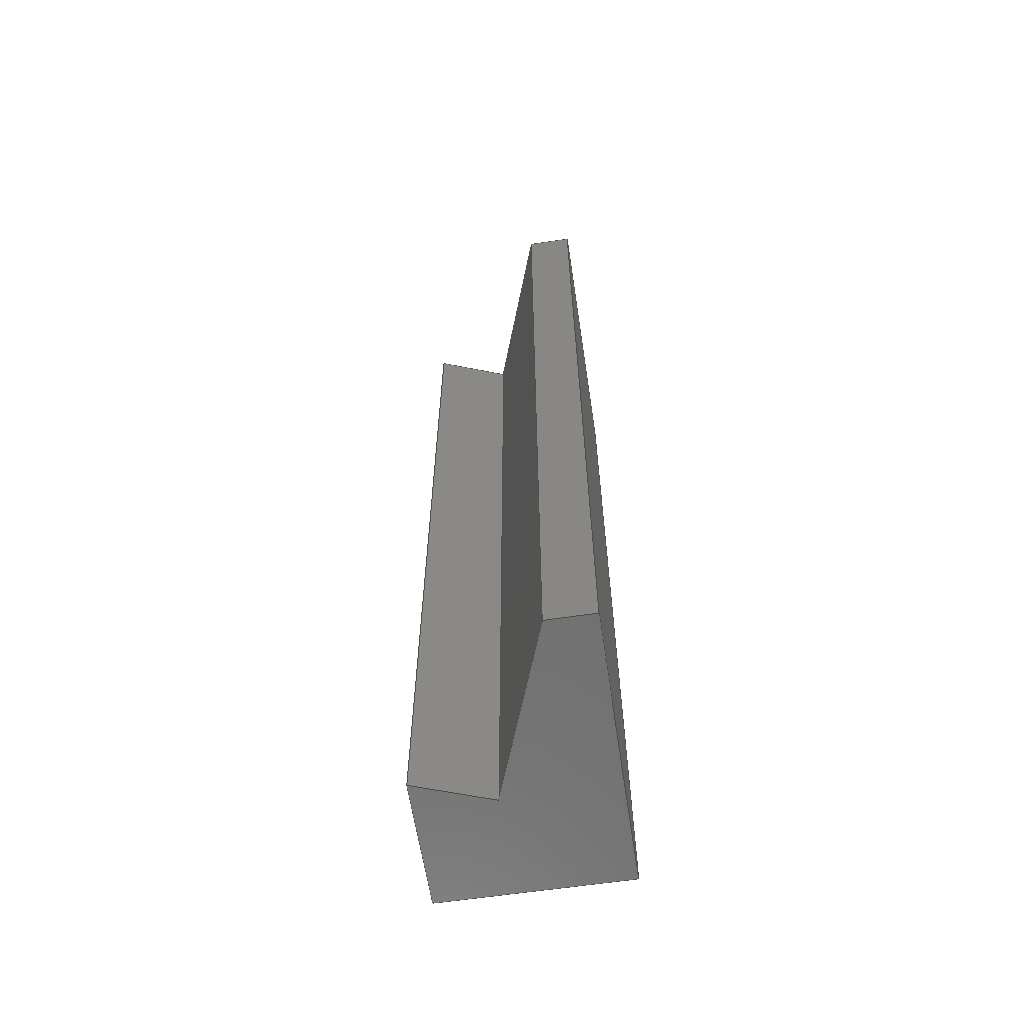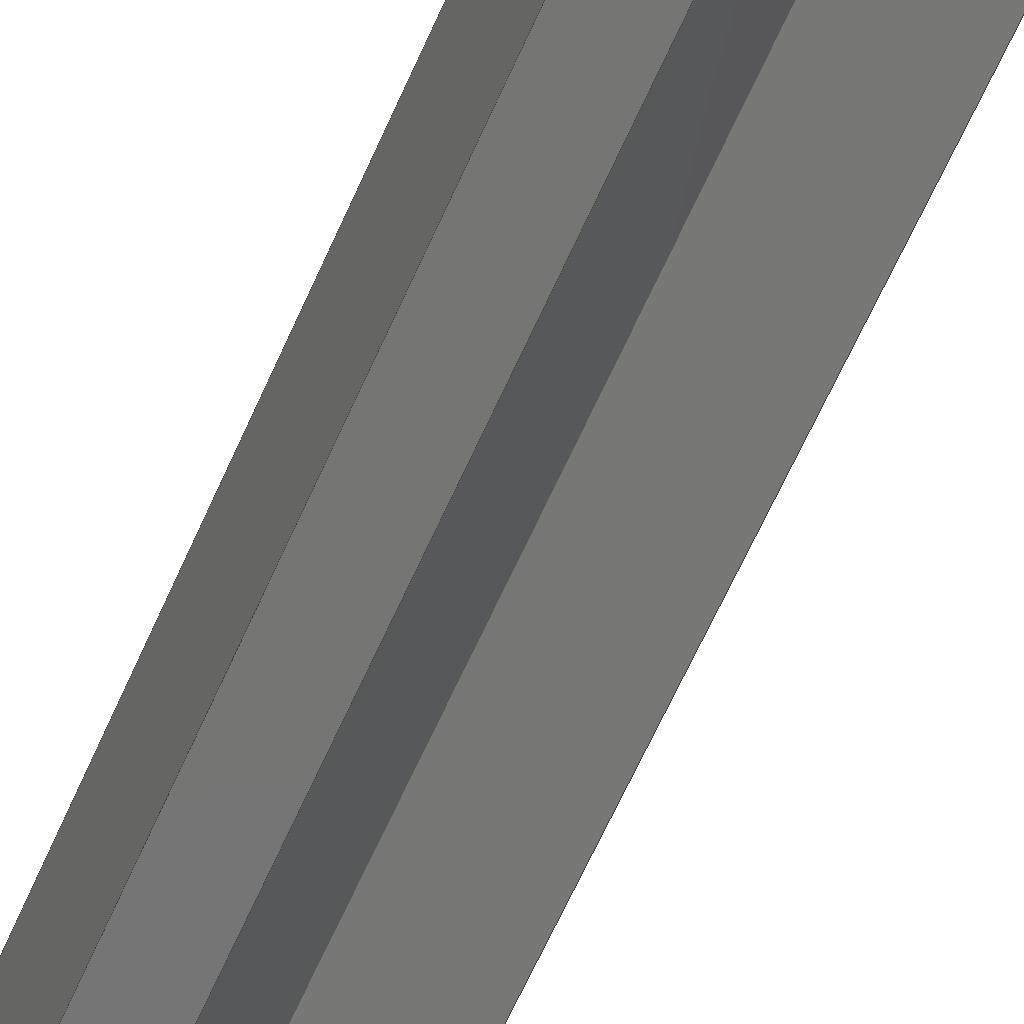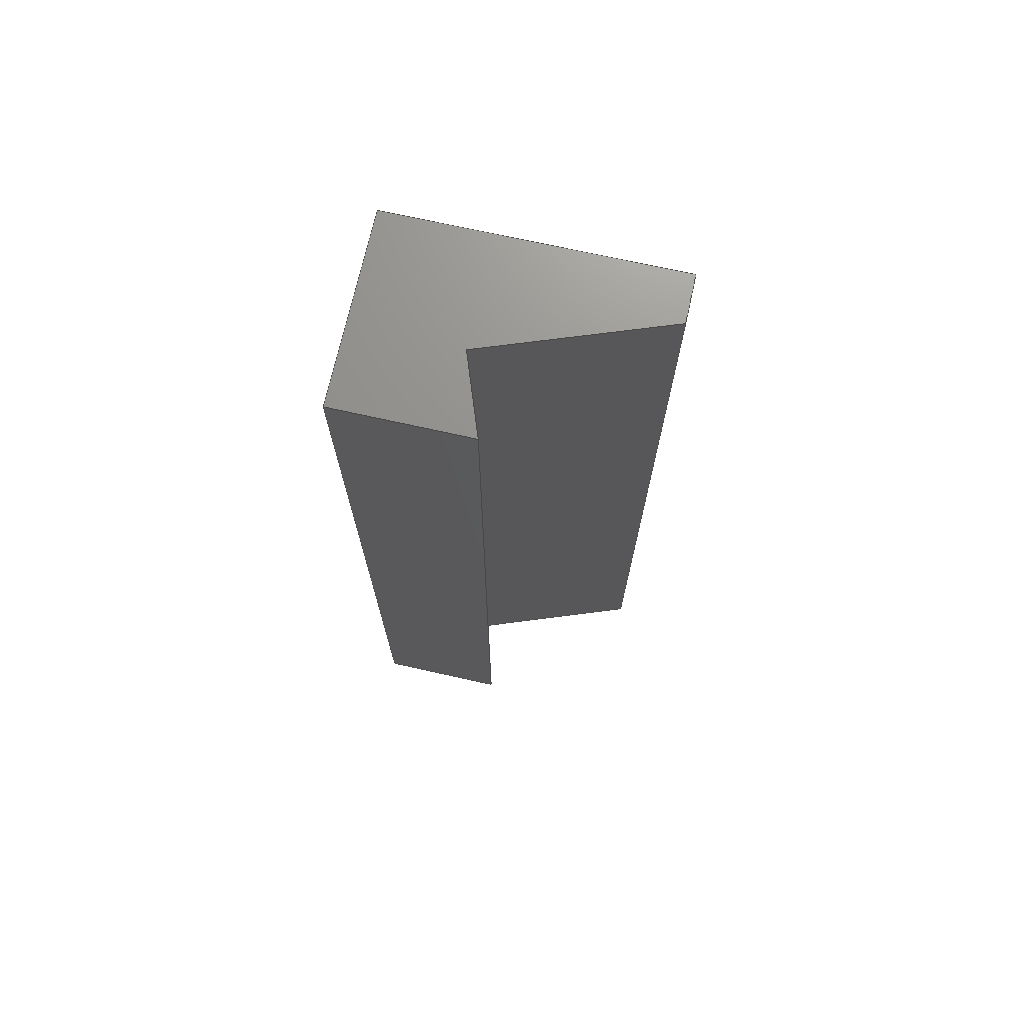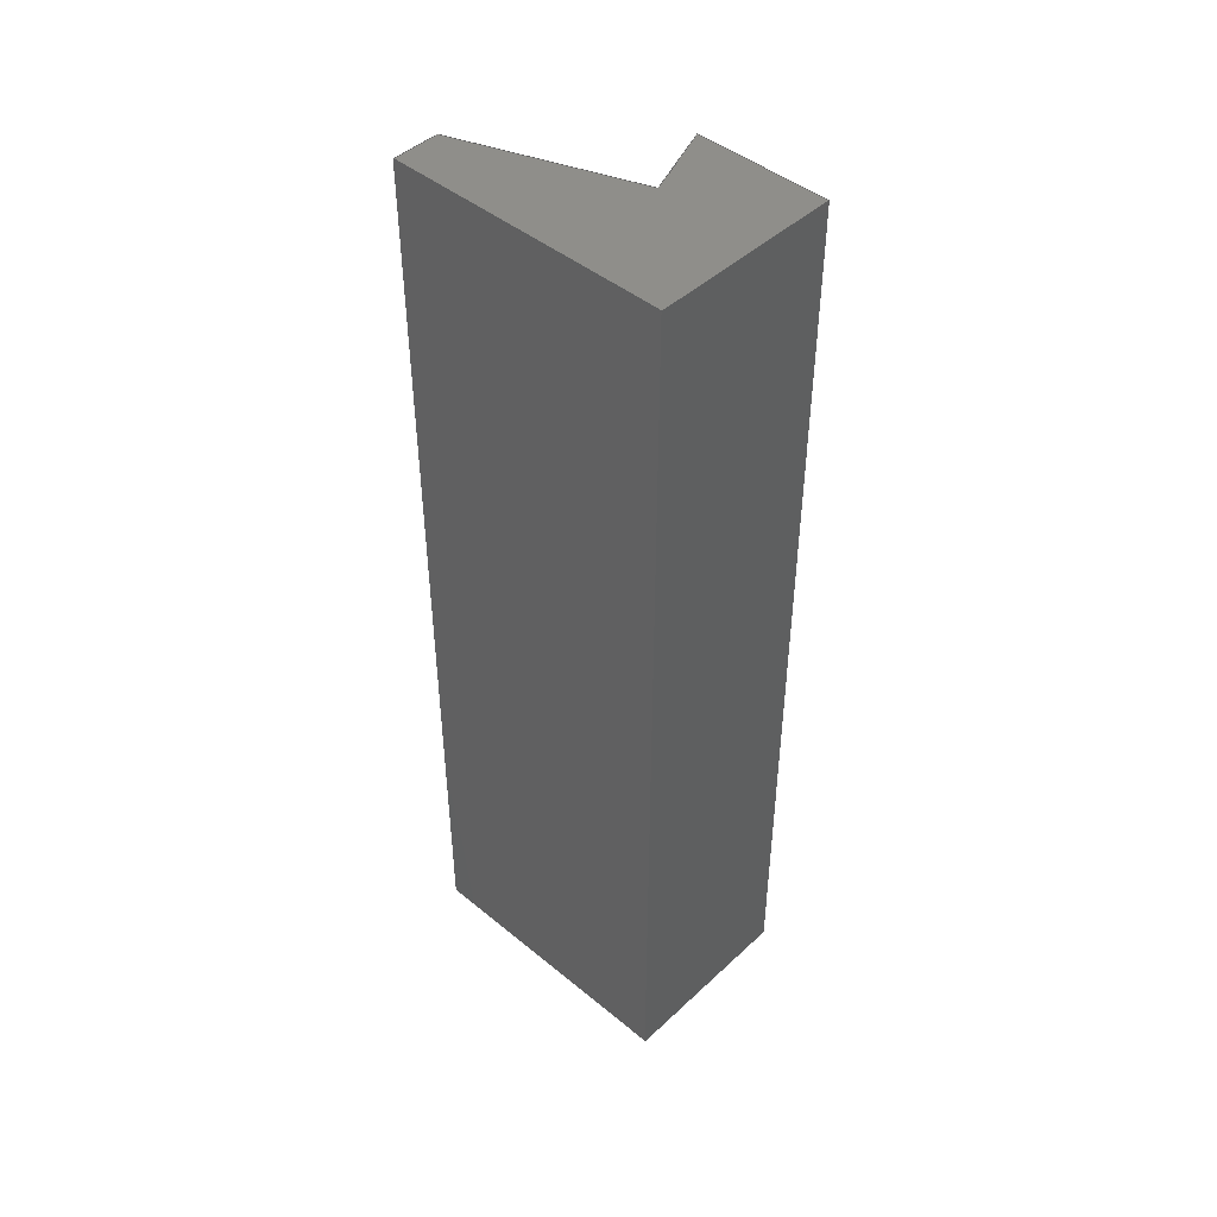
<metadata>
{"format":"iges","ext":"igs","renderer":"f3d","projection":"perspective","resolution":1024,"background":"white","views":[{"elev":-62.2,"azim":-171.4,"up":"+Y"},{"elev":-67.2,"azim":-24.4,"up":"+Z"},{"elev":71.9,"azim":102.6,"up":"+Y"},{"elev":45.5,"azim":-46.7,"up":"+Y"}]}
</metadata>
<code>
SolidWorks IGES file using analytic representation for surfaces
1H,,1H;,21HP-HEAD-IPOD-HOLDER-20,80HC:\Users\Daniel Suo\Documents\mobot\
cad\capture\P-HEAD\P-HEAD-IPOD-HOLDER-20IGS,15HSolidWorks 2015,15HSolid
Works 2015,32,308,15,308,15,21HP-HEAD-IPOD-HOLDER-20,1,1,2HIN,50,
0.125,13H1.509e+05,1e-08,1.968e+04,10HDaniel Suo,,11,0,13H15
911.1;
     314       1       0       0       0                        00000200
     314       0       8       1       0                               0
     128       2       0       0       0                        01010000
     128       0       0       2       0                               0
     126       4       0       0       0                        01010500
     126       0       0       2       0                               0
     110       6       0       0       0                        01010000
     110       0       0       1       0                               0
     126       7       0       0       0                        01010500
     126       0       0       2       0                               0
     110       9       0       0       0                        01010000
     110       0       0       1       0                               0
     126      10       0       0       0                        01010500
     126       0       0       2       0                               0
     110      12       0       0       0                        01010000
     110       0       0       1       0                               0
     126      13       0       0       0                        01010500
     126       0       0       2       0                               0
     110      15       0       0       0                        01010000
     110       0       0       1       0                               0
     102      16       0       0       0                        01010500
     102       0       0       1       0                               0
     102      17       0       0       0                        01010000
     102       0       0       1       0                               0
     142      18       0       0       0                        00010500
     142       0       0       1       0                               0
     144      19       0       0       0                        00000000
     144       0      -1       1       0                               0
     128      20       0       0       0                        01010000
     128       0       0       2       0                               0
     126      22       0       0       0                        01010500
     126       0       0       2       0                               0
     110      24       0       0       0                        01010000
     110       0       0       1       0                               0
     126      25       0       0       0                        01010500
     126       0       0       2       0                               0
     110      27       0       0       0                        01010000
     110       0       0       1       0                               0
     126      28       0       0       0                        01010500
     126       0       0       2       0                               0
     110      30       0       0       0                        01010000
     110       0       0       1       0                               0
     126      31       0       0       0                        01010500
     126       0       0       2       0                               0
     110      33       0       0       0                        01010000
     110       0       0       1       0                               0
     102      34       0       0       0                        01010500
     102       0       0       1       0                               0
     102      35       0       0       0                        01010000
     102       0       0       1       0                               0
     142      36       0       0       0                        00010500
     142       0       0       1       0                               0
     144      37       0       0       0                        00000000
     144       0      -1       1       0                               0
     128      38       0       0       0                        01010000
     128       0       0       3       0                               0
     126      41       0       0       0                        01010500
     126       0       0       2       0                               0
     110      43       0       0       0                        01010000
     110       0       0       1       0                               0
     126      44       0       0       0                        01010500
     126       0       0       2       0                               0
     110      46       0       0       0                        01010000
     110       0       0       1       0                               0
     126      47       0       0       0                        01010500
     126       0       0       2       0                               0
     110      49       0       0       0                        01010000
     110       0       0       1       0                               0
     126      50       0       0       0                        01010500
     126       0       0       2       0                               0
     110      52       0       0       0                        01010000
     110       0       0       1       0                               0
     102      53       0       0       0                        01010500
     102       0       0       1       0                               0
     102      54       0       0       0                        01010000
     102       0       0       1       0                               0
     142      55       0       0       0                        00010500
     142       0       0       1       0                               0
     144      56       0       0       0                        00000000
     144       0      -1       1       0                               0
     128      57       0       0       0                        01010000
     128       0       0       3       0                               0
     126      60       0       0       0                        01010500
     126       0       0       2       0                               0
     110      62       0       0       0                        01010000
     110       0       0       1       0                               0
     126      63       0       0       0                        01010500
     126       0       0       2       0                               0
     110      65       0       0       0                        01010000
     110       0       0       1       0                               0
     126      66       0       0       0                        01010500
     126       0       0       2       0                               0
     110      68       0       0       0                        01010000
     110       0       0       1       0                               0
     126      69       0       0       0                        01010500
     126       0       0       2       0                               0
     110      71       0       0       0                        01010000
     110       0       0       1       0                               0
     102      72       0       0       0                        01010500
     102       0       0       1       0                               0
     102      73       0       0       0                        01010000
     102       0       0       1       0                               0
     142      74       0       0       0                        00010500
     142       0       0       1       0                               0
     144      75       0       0       0                        00000000
     144       0      -1       1       0                               0
     128      76       0       0       0                        01010000
     128       0       0       3       0                               0
     126      79       0       0       0                        01010500
     126       0       0       2       0                               0
     110      81       0       0       0                        01010000
     110       0       0       1       0                               0
     126      82       0       0       0                        01010500
     126       0       0       2       0                               0
     110      84       0       0       0                        01010000
     110       0       0       1       0                               0
     126      85       0       0       0                        01010500
     126       0       0       2       0                               0
     110      87       0       0       0                        01010000
     110       0       0       1       0                               0
     126      88       0       0       0                        01010500
     126       0       0       2       0                               0
     110      90       0       0       0                        01010000
     110       0       0       1       0                               0
     102      91       0       0       0                        01010500
     102       0       0       1       0                               0
     102      92       0       0       0                        01010000
     102       0       0       1       0                               0
     142      93       0       0       0                        00010500
     142       0       0       1       0                               0
     144      94       0       0       0                        00000000
     144       0      -1       1       0                               0
     128      95       0       0       0                        01010000
     128       0       0       3       0                               0
     126      98       0       0       0                        01010500
     126       0       0       2       0                               0
     110     100       0       0       0                        01010000
     110       0       0       1       0                               0
     126     101       0       0       0                        01010500
     126       0       0       2       0                               0
     110     103       0       0       0                        01010000
     110       0       0       1       0                               0
     126     104       0       0       0                        01010500
     126       0       0       2       0                               0
     110     106       0       0       0                        01010000
     110       0       0       1       0                               0
     126     107       0       0       0                        01010500
     126       0       0       2       0                               0
     110     109       0       0       0                        01010000
     110       0       0       1       0                               0
     102     110       0       0       0                        01010500
     102       0       0       1       0                               0
     102     111       0       0       0                        01010000
     102       0       0       1       0                               0
     142     112       0       0       0                        00010500
     142       0       0       1       0                               0
     144     113       0       0       0                        00000000
     144       0      -1       1       0                               0
     128     114       0       0       0                        01010000
     128       0       0       2       0                               0
     126     116       0       0       0                        01010500
     126       0       0       2       0                               0
     110     118       0       0       0                        01010000
     110       0       0       1       0                               0
     126     119       0       0       0                        01010500
     126       0       0       2       0                               0
     110     121       0       0       0                        01010000
     110       0       0       1       0                               0
     126     122       0       0       0                        01010500
     126       0       0       2       0                               0
     110     124       0       0       0                        01010000
     110       0       0       1       0                               0
     126     125       0       0       0                        01010500
     126       0       0       2       0                               0
     110     127       0       0       0                        01010000
     110       0       0       1       0                               0
     126     128       0       0       0                        01010500
     126       0       0       2       0                               0
     110     130       0       0       0                        01010000
     110       0       0       1       0                               0
     126     131       0       0       0                        01010500
     126       0       0       2       0                               0
     110     133       0       0       0                        01010000
     110       0       0       1       0                               0
     102     134       0       0       0                        01010500
     102       0       0       1       0                               0
     102     135       0       0       0                        01010000
     102       0       0       1       0                               0
     142     136       0       0       0                        00010500
     142       0       0       1       0                               0
     144     137       0       0       0                        00000000
     144       0      -1       1       0                               0
     128     138       0       0       0                        01010000
     128       0       0       2       0                               0
     126     140       0       0       0                        01010500
     126       0       0       2       0                               0
     110     142       0       0       0                        01010000
     110       0       0       1       0                               0
     126     143       0       0       0                        01010500
     126       0       0       2       0                               0
     110     145       0       0       0                        01010000
     110       0       0       1       0                               0
     126     146       0       0       0                        01010500
     126       0       0       2       0                               0
     110     148       0       0       0                        01010000
     110       0       0       1       0                               0
     126     149       0       0       0                        01010500
     126       0       0       2       0                               0
     110     151       0       0       0                        01010000
     110       0       0       1       0                               0
     126     152       0       0       0                        01010500
     126       0       0       2       0                               0
     110     154       0       0       0                        01010000
     110       0       0       1       0                               0
     126     155       0       0       0                        01010500
     126       0       0       2       0                               0
     110     157       0       0       0                        01010000
     110       0       0       1       0                               0
     102     158       0       0       0                        01010500
     102       0       0       1       0                               0
     102     159       0       0       0                        01010000
     102       0       0       1       0                               0
     142     160       0       0       0                        00010500
     142       0       0       1       0                               0
     144     161       0       0       0                        00000000
     144       0      -1       1       0                               0
314,79.22,81.96,93.33,;               1
128,1,1,1,1,0,0,1,0,0,0,0,1,1,0,0,1,1,1,1,1,1,-0.5,        3
0,0.75,-0.5,0,-0.75,-0.5,5,0.75,-0.5,5,-0.75,0,1,0,1;          3
126,1,1,1,0,1,0,0,0,1,1,1,1,1,0,0,1,1,0,0,1,0,          5
0,1;                                                                 5
110,-0.5,0,-0.75,-0.5,5,-0.75;                                       7
126,1,1,1,0,1,0,0,0,1,1,1,1,1,1,0,0,1,0,0,1,0,          9
0,1;                                                                 9
110,-0.5,5,-0.75,-0.5,5,0.75;                                       11
126,1,1,1,0,1,0,0,0,1,1,1,1,0,1,0,0,0,0,0,1,0,         13
0,1;                                                                13
110,-0.5,5,0.75,-0.5,0,0.75;                                        15
126,1,1,1,0,1,0,0,0,1,1,1,1,0,0,0,1,0,0,0,1,0,         17
0,1;                                                                17
110,-0.5,0,0.75,-0.5,0,-0.75;                                       19
102,4,5,9,13,17;                                                      21
102,4,7,11,15,19;                                                     23
142,1,3,21,23,1;                                                      25
144,3,1,0,25;                                                         27
128,1,1,1,1,0,0,1,0,0,0,0,1,1,0,0,1,1,1,1,1,1,0.5,        29
0,0.75,-0.5,0,0.75,0.5,5,0.75,-0.5,5,0.75,0,1,0,1;            29
126,1,1,1,0,1,0,0,0,1,1,1,1,1,0,0,1,1,0,0,1,0,         31
0,1;                                                                31
110,-0.5,0,0.75,-0.5,5,0.75;                                        33
126,1,1,1,0,1,0,0,0,1,1,1,1,1,1,0,0,1,0,0,1,0,         35
0,1;                                                                35
110,-0.5,5,0.75,0.5,5,0.75;                                         37
126,1,1,1,0,1,0,0,0,1,1,1,1,0,1,0,0,0,0,0,1,0,         39
0,1;                                                                39
110,0.5,5,0.75,0.5,0,0.75;                                          41
126,1,1,1,0,1,0,0,0,1,1,1,1,0,0,0,1,0,0,0,1,0,         43
0,1;                                                                43
110,0.5,0,0.75,-0.5,0,0.75;                                         45
102,4,31,35,39,43;                                                    47
102,4,33,37,41,45;                                                    49
142,1,29,47,49,1;                                                     51
144,29,1,0,51;                                                        53
128,1,1,1,1,0,0,1,0,0,0,0,1,1,0,0,1,1,1,1,1,1,0.5,        55
0,0.0412,0.5,0,0.75,0.5,5,0.0412,0.5,5,0.75,0,         55
1,0,1;                                                             55
126,1,1,1,0,1,0,0,0,1,1,1,1,1,0,0,1,1,0,0,1,0,         57
0,1;                                                                57
110,0.5,0,0.75,0.5,5,0.75;                                          59
126,1,1,1,0,1,0,0,0,1,1,1,1,1,1,0,0,1,0,0,1,0,         61
0,1;                                                                61
110,0.5,5,0.75,0.5,5,0.0412;                                   63
126,1,1,1,0,1,0,0,0,1,1,1,1,0,1,0,0,0,0,0,1,0,         65
0,1;                                                                65
110,0.5,5,0.0412,0.5,0,0.0412;                            67
126,1,1,1,0,1,0,0,0,1,1,1,1,0,0,0,1,0,0,0,1,0,         69
0,1;                                                                69
110,0.5,0,0.0412,0.5,0,0.75;                                   71
102,4,57,61,65,69;                                                    73
102,4,59,63,67,71;                                                    75
142,1,55,73,75,1;                                                     77
144,55,1,0,77;                                                        79
128,1,1,1,1,0,0,1,0,0,0,0,1,1,0,0,1,1,1,1,1,1,            81
0.09202,0,0.1897,0.5,0,0.0412,0.09202,5,         81
0.1897,0.5,5,0.0412,0,1,0,1;                           81
126,1,1,1,0,1,0,0,0,1,1,1,1,1,0,0,1,1,0,0,1,0,         83
0,1;                                                                83
110,0.5,0,0.0412,0.5,5,0.0412;                            85
126,1,1,1,0,1,0,0,0,1,1,1,1,1,1,0,0,1,0,0,1,0,         87
0,1;                                                                87
110,0.5,5,0.0412,0.09202,5,0.1897;                    89
126,1,1,1,0,1,0,0,0,1,1,1,1,0,1,0,0,0,0,0,1,0,         91
0,1;                                                                91
110,0.09202,5,0.1897,0.09202,0,0.1897;            93
126,1,1,1,0,1,0,0,0,1,1,1,1,0,0,0,1,0,0,0,1,0,         95
0,1;                                                                95
110,0.09202,0,0.1897,0.5,0,0.0412;                    97
102,4,83,87,91,95;                                                    99
102,4,85,89,93,97;                                                   101
142,1,81,99,101,1;                                                   103
144,81,1,0,103;                                                      105
128,1,1,1,1,0,0,1,0,0,0,0,1,1,0,0,1,1,1,1,1,1,           107
-0.25,0,-0.75,0.09202,0,0.1897,-0.25,5,-0.75,            107
0.09202,5,0.1897,0,1,0,1;                              107
126,1,1,1,0,1,0,0,0,1,1,1,1,1,0,0,1,1,0,0,1,0,        109
0,1;                                                               109
110,0.09202,0,0.1897,0.09202,5,0.1897;           111
126,1,1,1,0,1,0,0,0,1,1,1,1,1,1,0,0,1,0,0,1,0,        113
0,1;                                                               113
110,0.09202,5,0.1897,-0.25,5,-0.75;                       115
126,1,1,1,0,1,0,0,0,1,1,1,1,0,1,0,0,0,0,0,1,0,        117
0,1;                                                               117
110,-0.25,5,-0.75,-0.25,0,-0.75;                                   119
126,1,1,1,0,1,0,0,0,1,1,1,1,0,0,0,1,0,0,0,1,0,        121
0,1;                                                               121
110,-0.25,0,-0.75,0.09202,0,0.1897;                       123
102,4,109,113,117,121;                                               125
102,4,111,115,119,123;                                               127
142,1,107,125,127,1;                                                 129
144,107,1,0,129;                                                     131
128,1,1,1,1,0,0,1,0,0,0,0,1,1,0,0,1,1,1,1,1,1,-0.5,      133
0,-0.75,-0.25,0,-0.75,-0.5,5,-0.75,-0.25,5,-0.75,0,1,0,       133
1;                                                                  133
126,1,1,1,0,1,0,0,0,1,1,1,1,1,0,0,1,1,0,0,1,0,        135
0,1;                                                               135
110,-0.25,0,-0.75,-0.25,5,-0.75;                                   137
126,1,1,1,0,1,0,0,0,1,1,1,1,1,1,0,0,1,0,0,1,0,        139
0,1;                                                               139
110,-0.25,5,-0.75,-0.5,5,-0.75;                                    141
126,1,1,1,0,1,0,0,0,1,1,1,1,0,1,0,0,0,0,0,1,0,        143
0,1;                                                               143
110,-0.5,5,-0.75,-0.5,0,-0.75;                                     145
126,1,1,1,0,1,0,0,0,1,1,1,1,0,0,0,1,0,0,0,1,0,        147
0,1;                                                               147
110,-0.5,0,-0.75,-0.25,0,-0.75;                                    149
102,4,135,139,143,147;                                               151
102,4,137,141,145,149;                                               153
142,1,133,151,153,1;                                                 155
144,133,1,0,155;                                                     157
128,1,1,1,1,0,0,1,0,0,0,0,1,1,0,0,1,1,1,1,1,1,-0.5,      159
5,-0.75,-0.5,5,0.75,0.5,5,-0.75,0.5,5,0.75,0,1,0,1;          159
126,1,1,1,0,1,0,0,0,1,1,1,1,0,0,0,1,0,0,0,1,0,        161
0,1;                                                               161
110,-0.5,5,-0.75,-0.5,5,0.75;                                      163
126,1,1,1,0,1,0,0,0,1,1,1,1,1,0,0,1,1,0,0,1,0,        165
0,1;                                                               165
110,-0.5,5,0.75,0.5,5,0.75;                                        167
126,1,1,1,0,1,0,0,0,1,1,1,1,1,1,0,0.5275,1,0,        169
0,1,0,0,1;                                                      169
110,0.5,5,0.75,0.5,5,0.0412;                                  171
126,1,1,1,0,1,0,0,0,1,1,1,1,0.5275,1,0,                 173
0.6265,0.592,0,0,1,0,0,1;                           173
110,0.5,5,0.0412,0.09202,5,0.1897;                   175
126,1,1,1,0,1,0,0,0,1,1,1,1,0.6265,0.592,0,        177
0,0.25,0,0,1,0,0,1;                                           177
110,0.09202,5,0.1897,-0.25,5,-0.75;                       179
126,1,1,1,0,1,0,0,0,1,1,1,1,0,0.25,0,0,0,0,0,1,0,      181
0,1;                                                               181
110,-0.25,5,-0.75,-0.5,5,-0.75;                                    183
102,6,161,165,169,173,177,181;                                       185
102,6,163,167,171,175,179,183;                                       187
142,1,159,185,187,1;                                                 189
144,159,1,0,189;                                                     191
128,1,1,1,1,0,0,1,0,0,0,0,1,1,0,0,1,1,1,1,1,1,-0.5,      193
0,-0.75,-0.5,0,0.75,0.5,0,-0.75,0.5,0,0.75,0,1,0,1;          193
126,1,1,1,0,1,0,0,0,1,1,1,1,1,0,0,1,1,0,0,1,0,        195
0,1;                                                               195
110,-0.5,0,0.75,0.5,0,0.75;                                        197
126,1,1,1,0,1,0,0,0,1,1,1,1,1,1,0,0.5275,1,0,        199
0,1,0,0,1;                                                      199
110,0.5,0,0.75,0.5,0,0.0412;                                  201
126,1,1,1,0,1,0,0,0,1,1,1,1,0.5275,1,0,                 203
0.6265,0.592,0,0,1,0,0,1;                           203
110,0.5,0,0.0412,0.09202,0,0.1897;                   205
126,1,1,1,0,1,0,0,0,1,1,1,1,0.6265,0.592,0,        207
0,0.25,0,0,1,0,0,1;                                           207
110,0.09202,0,0.1897,-0.25,0,-0.75;                       209
126,1,1,1,0,1,0,0,0,1,1,1,1,0,0.25,0,0,0,0,0,1,0,      211
0,1;                                                               211
110,-0.25,0,-0.75,-0.5,0,-0.75;                                    213
126,1,1,1,0,1,0,0,0,1,1,1,1,0,0,0,1,0,0,0,1,0,        215
0,1;                                                               215
110,-0.5,0,-0.75,-0.5,0,0.75;                                      217
102,6,195,199,203,207,211,215;                                       219
102,6,197,201,205,209,213,217;                                       221
142,1,193,219,221,1;                                                 223
144,193,1,0,223;                                                     225
S      1G      5D    226P    161
</code>
